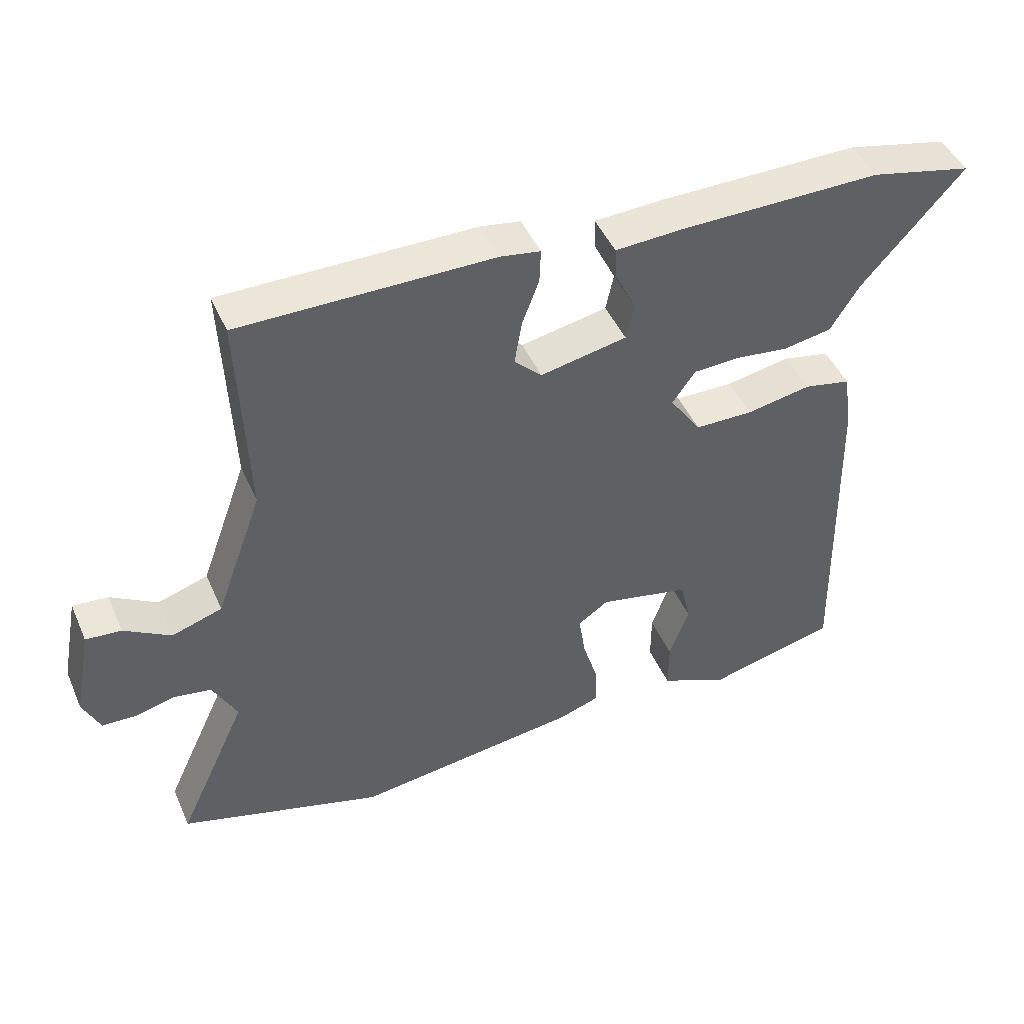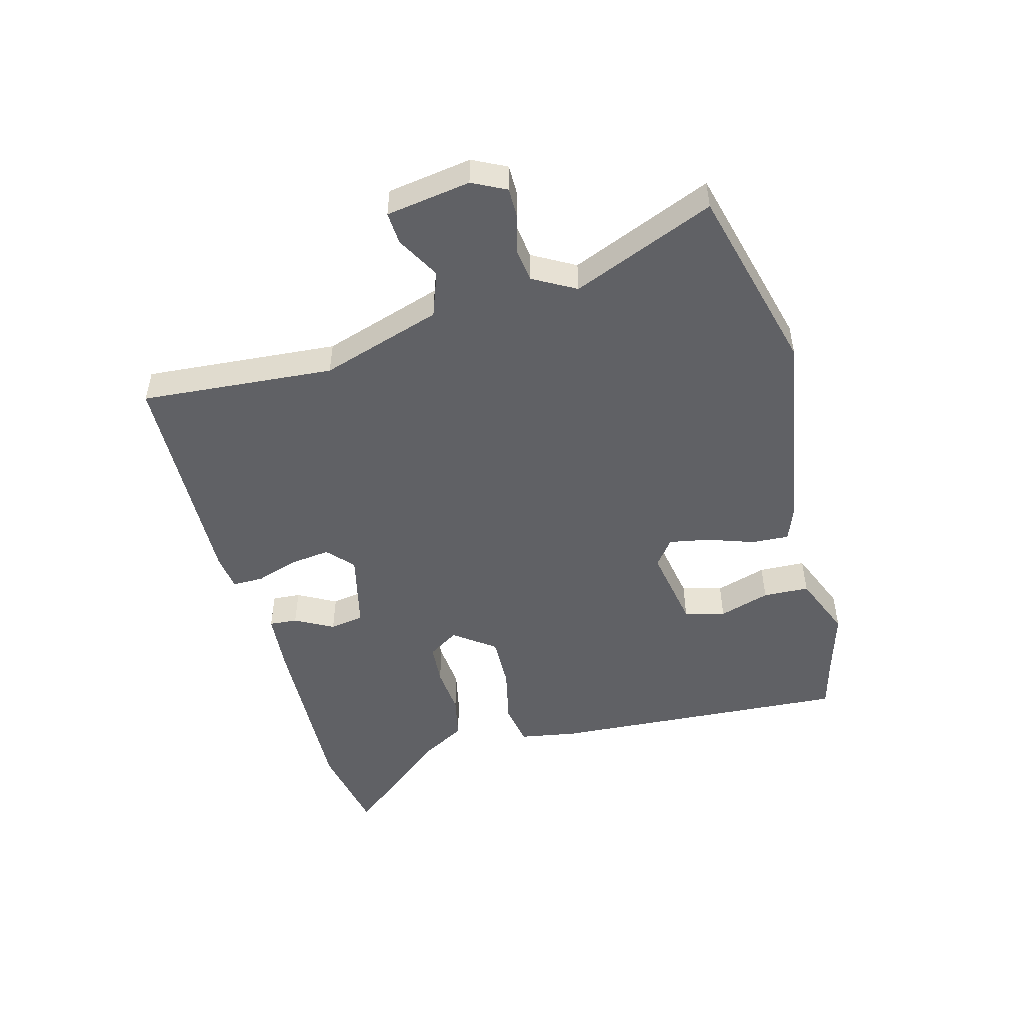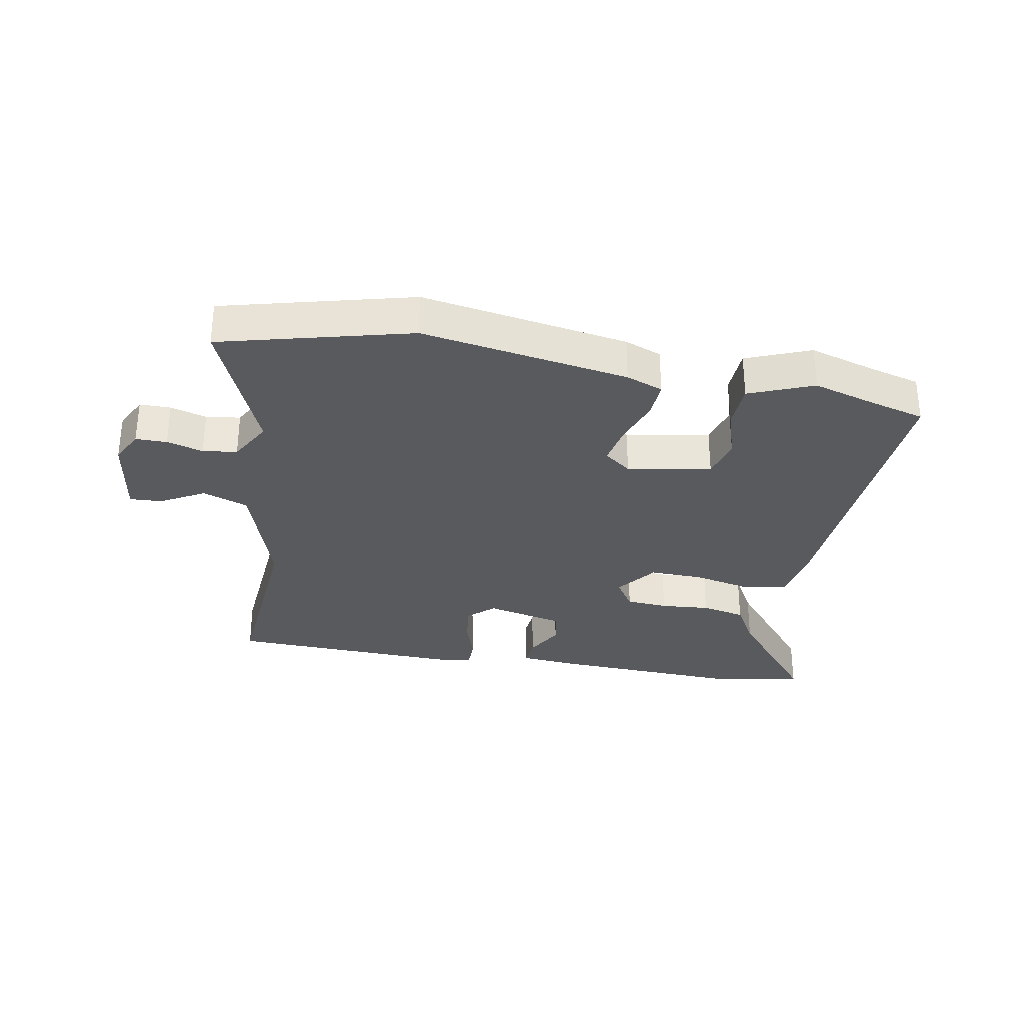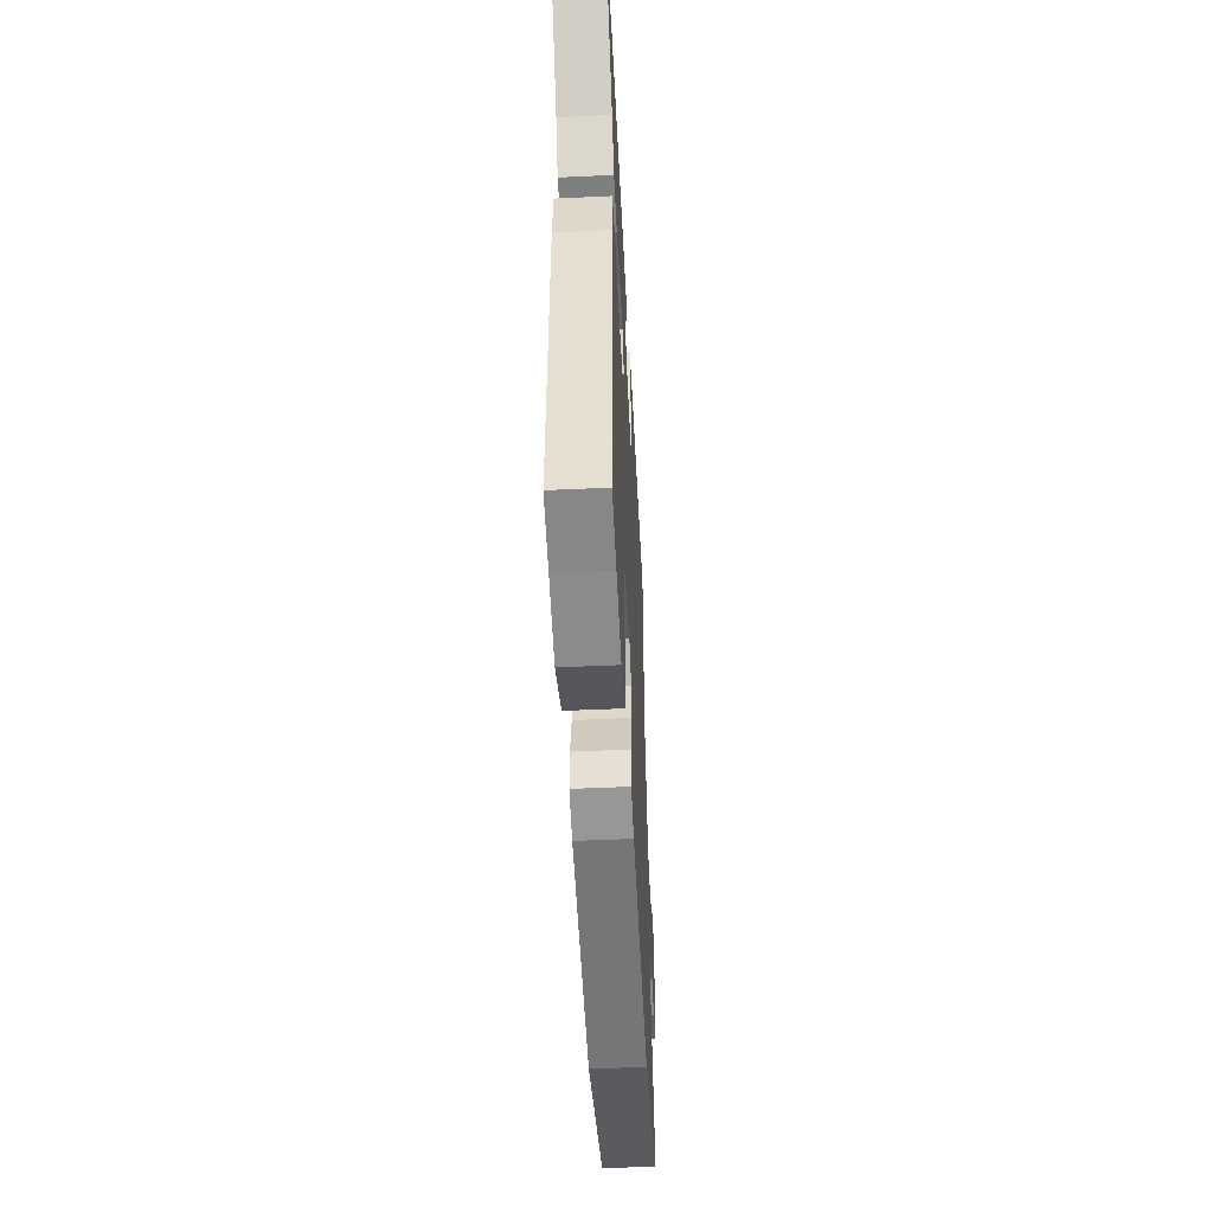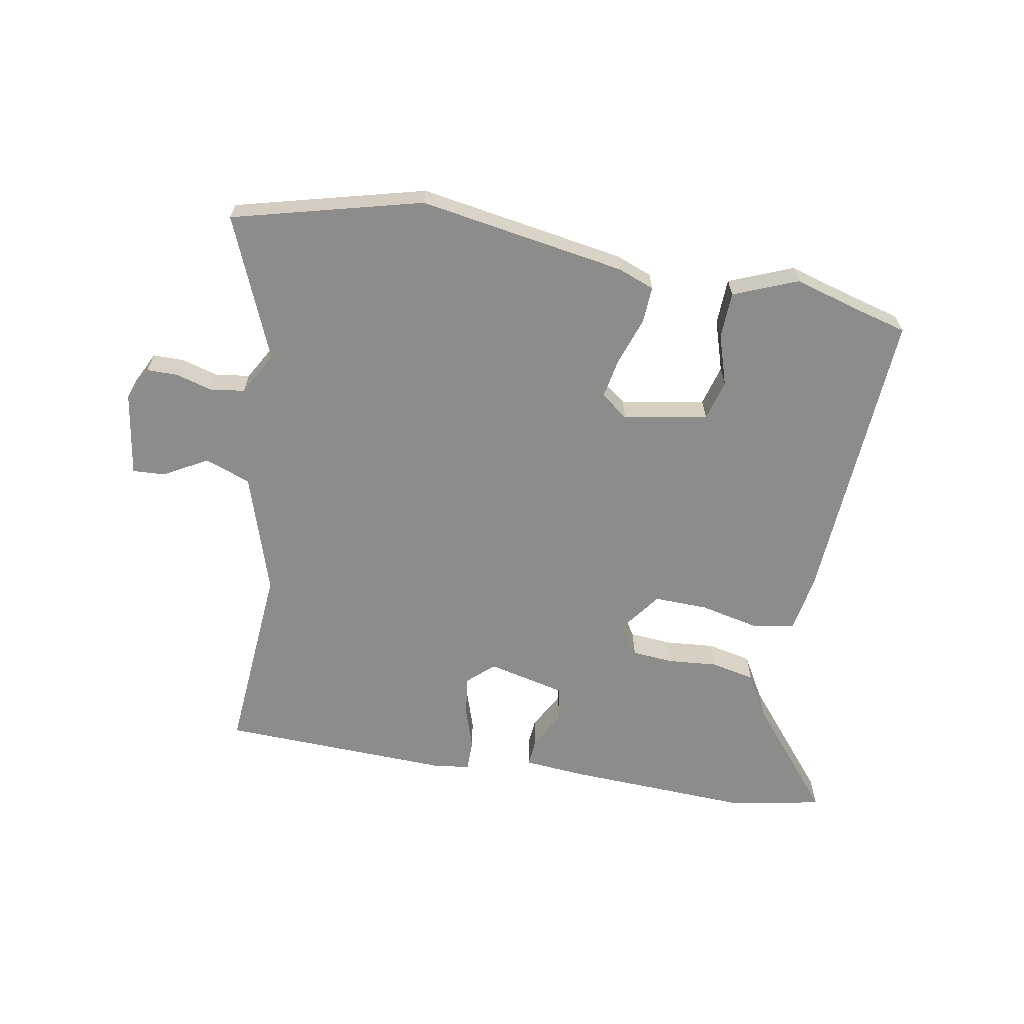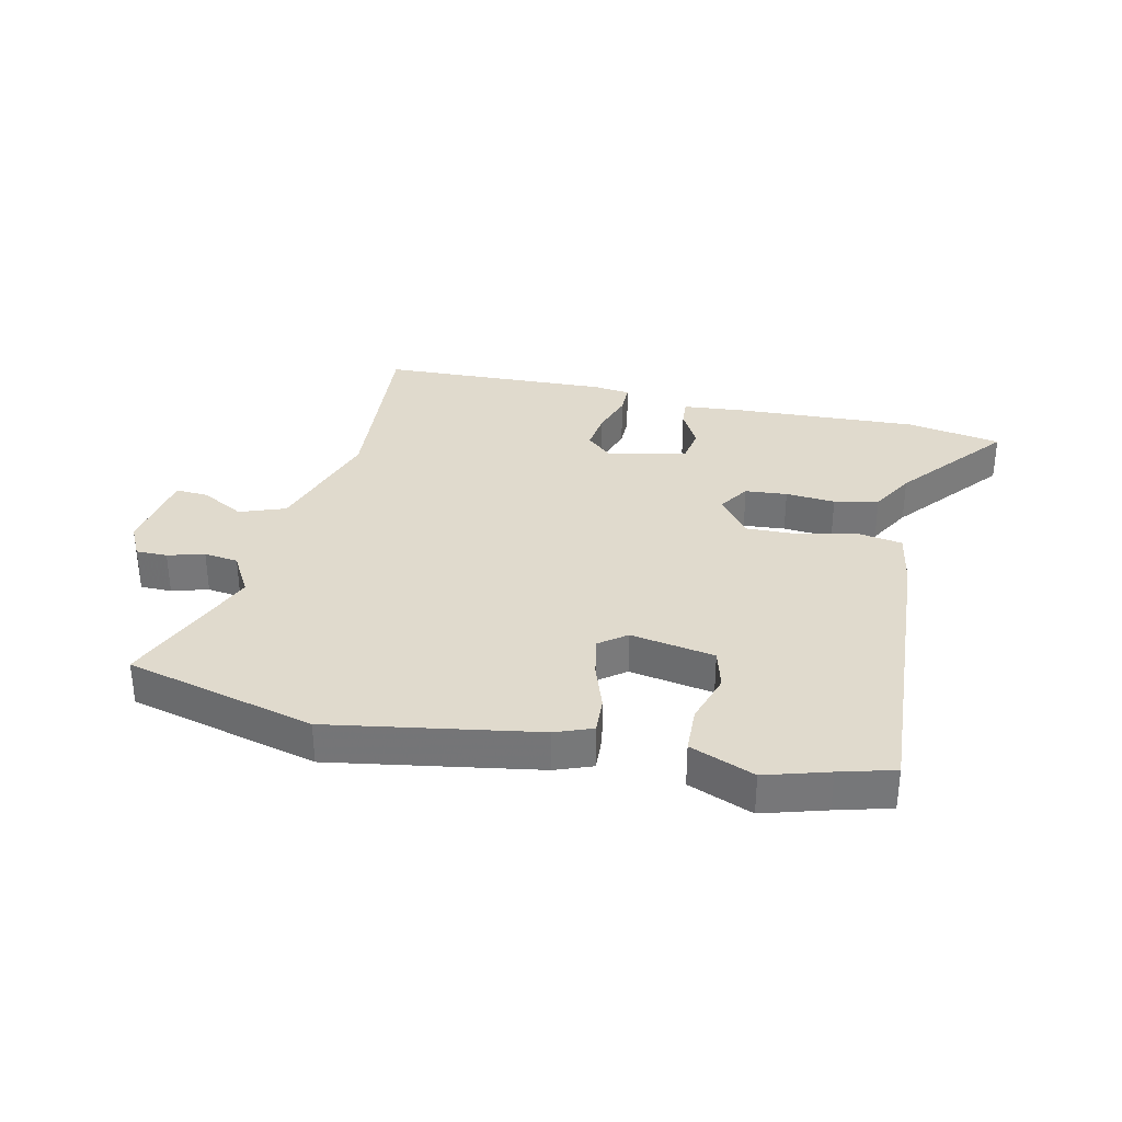
<metadata>
{"format":"obj","ext":"obj","renderer":"f3d","projection":"perspective","resolution":1024,"background":"white","views":[{"elev":46.2,"azim":157.0,"up":"+Z"},{"elev":-49.2,"azim":102.9,"up":"+Y"},{"elev":-31.2,"azim":167.5,"up":"+Y"},{"elev":-49.7,"azim":-87.1,"up":"+Z"},{"elev":-64.1,"azim":167.8,"up":"+Y"},{"elev":33.1,"azim":-169.6,"up":"+Y"}]}
</metadata>
<code>
v -0.412 0.07 -0.52
v -0.504 0.07 -0.499
v -0.492 0.07 0.005
v -0.479 0.07 0.101
v -0.407 0.07 0.116
v -0.309 0.07 0.098
v -0.22 0.07 0.099
v -0.172 0.07 0.169
v -0.207 0.07 0.219
v -0.277 0.07 0.222
v -0.359 0.07 0.212
v -0.433 0.07 0.225
v -0.477 0.07 0.296
v -0.631 0.07 0.47
v -0.476 0.07 0.505
v -0.17 0.07 0.503
v -0.066 0.07 0.498
v -0.068 0.07 0.451
v -0.1 0.07 0.386
v -0.088 0.07 0.329
v 0.044 0.07 0.303
v 0.086 0.07 0.344
v 0.075 0.07 0.411
v 0.049 0.07 0.481
v 0.047 0.07 0.533
v 0.108 0.07 0.543
v 0.493 0.07 0.544
v 0.48 0.07 0.221
v 0.552 0.07 0.022
v 0.629 0.07 -0.003
v 0.7 0.07 0.04
v 0.754 0.07 0.045
v 0.781 0.07 -0.095
v 0.755 0.07 -0.152
v 0.703 0.07 -0.154
v 0.642 0.07 -0.139
v 0.585 0.07 -0.149
v 0.548 0.07 -0.221
v 0.655 0.07 -0.454
v 0.343 0.07 -0.547
v -0.003 0.07 -0.503
v -0.065 0.07 -0.482
v -0.064 0.07 -0.42
v -0.04 0.07 -0.341
v -0.03 0.07 -0.273
v -0.076 0.07 -0.241
v -0.215 0.07 -0.271
v -0.231 0.07 -0.339
v -0.201 0.07 -0.423
v -0.201 0.07 -0.5
v -0.306 0.07 -0.547
v -0.412 0 -0.52
v -0.504 0 -0.499
v -0.492 0 0.005
v -0.479 0 0.101
v -0.407 0 0.116
v -0.309 0 0.098
v -0.22 0 0.099
v -0.172 0 0.169
v -0.207 0 0.219
v -0.277 0 0.222
v -0.359 0 0.212
v -0.433 0 0.225
v -0.477 0 0.296
v -0.631 0 0.47
v -0.476 0 0.505
v -0.17 0 0.503
v -0.066 0 0.498
v -0.068 0 0.451
v -0.1 0 0.386
v -0.088 0 0.329
v 0.044 0 0.303
v 0.086 0 0.344
v 0.075 0 0.411
v 0.049 0 0.481
v 0.047 0 0.533
v 0.108 0 0.543
v 0.493 0 0.544
v 0.48 0 0.221
v 0.552 0 0.022
v 0.629 0 -0.003
v 0.7 0 0.04
v 0.754 0 0.045
v 0.781 0 -0.095
v 0.755 0 -0.152
v 0.703 0 -0.154
v 0.642 0 -0.139
v 0.585 0 -0.149
v 0.548 0 -0.221
v 0.655 0 -0.454
v 0.343 0 -0.547
v -0.003 0 -0.503
v -0.065 0 -0.482
v -0.064 0 -0.42
v -0.04 0 -0.341
v -0.03 0 -0.273
v -0.076 0 -0.241
v -0.215 0 -0.271
v -0.231 0 -0.339
v -0.201 0 -0.423
v -0.201 0 -0.5
v -0.306 0 -0.547
f 48 49 50 51
f 47 48 51 1
f 41 42 43 44
f 41 44 45
f 38 39 40 41
f 37 38 41 45
f 33 34 35 36
f 33 36 37
f 30 31 32 33
f 29 30 33 37
f 28 29 37 45
f 23 24 25 26
f 22 23 26 27
f 21 22 27 28
f 16 17 18 19
f 16 19 20
f 13 14 15 16
f 13 16 20
f 10 11 12 13
f 9 10 13 20
f 8 9 20 21
f 3 4 5 6
f 3 6 7
f 47 1 2 3
f 46 47 3 7
f 21 28 45 46
f 7 8 21 46
f 102 101 100 99
f 52 102 99 98
f 95 94 93 92
f 96 95 92
f 92 91 90 89
f 96 92 89 88
f 87 86 85 84
f 88 87 84
f 84 83 82 81
f 88 84 81 80
f 96 88 80 79
f 77 76 75 74
f 78 77 74 73
f 79 78 73 72
f 70 69 68 67
f 71 70 67
f 67 66 65 64
f 71 67 64
f 64 63 62 61
f 71 64 61 60
f 72 71 60 59
f 57 56 55 54
f 58 57 54
f 54 53 52 98
f 58 54 98 97
f 97 96 79 72
f 97 72 59 58
f 1 52 53 2
f 2 53 54 3
f 3 54 55 4
f 4 55 56 5
f 5 56 57 6
f 6 57 58 7
f 7 58 59 8
f 8 59 60 9
f 9 60 61 10
f 10 61 62 11
f 11 62 63 12
f 12 63 64 13
f 13 64 65 14
f 14 65 66 15
f 15 66 67 16
f 16 67 68 17
f 17 68 69 18
f 18 69 70 19
f 19 70 71 20
f 20 71 72 21
f 21 72 73 22
f 22 73 74 23
f 23 74 75 24
f 24 75 76 25
f 25 76 77 26
f 26 77 78 27
f 27 78 79 28
f 28 79 80 29
f 29 80 81 30
f 30 81 82 31
f 31 82 83 32
f 32 83 84 33
f 33 84 85 34
f 34 85 86 35
f 35 86 87 36
f 36 87 88 37
f 37 88 89 38
f 38 89 90 39
f 39 90 91 40
f 40 91 92 41
f 41 92 93 42
f 42 93 94 43
f 43 94 95 44
f 44 95 96 45
f 45 96 97 46
f 46 97 98 47
f 47 98 99 48
f 48 99 100 49
f 49 100 101 50
f 50 101 102 51
f 51 102 52 1

</code>
